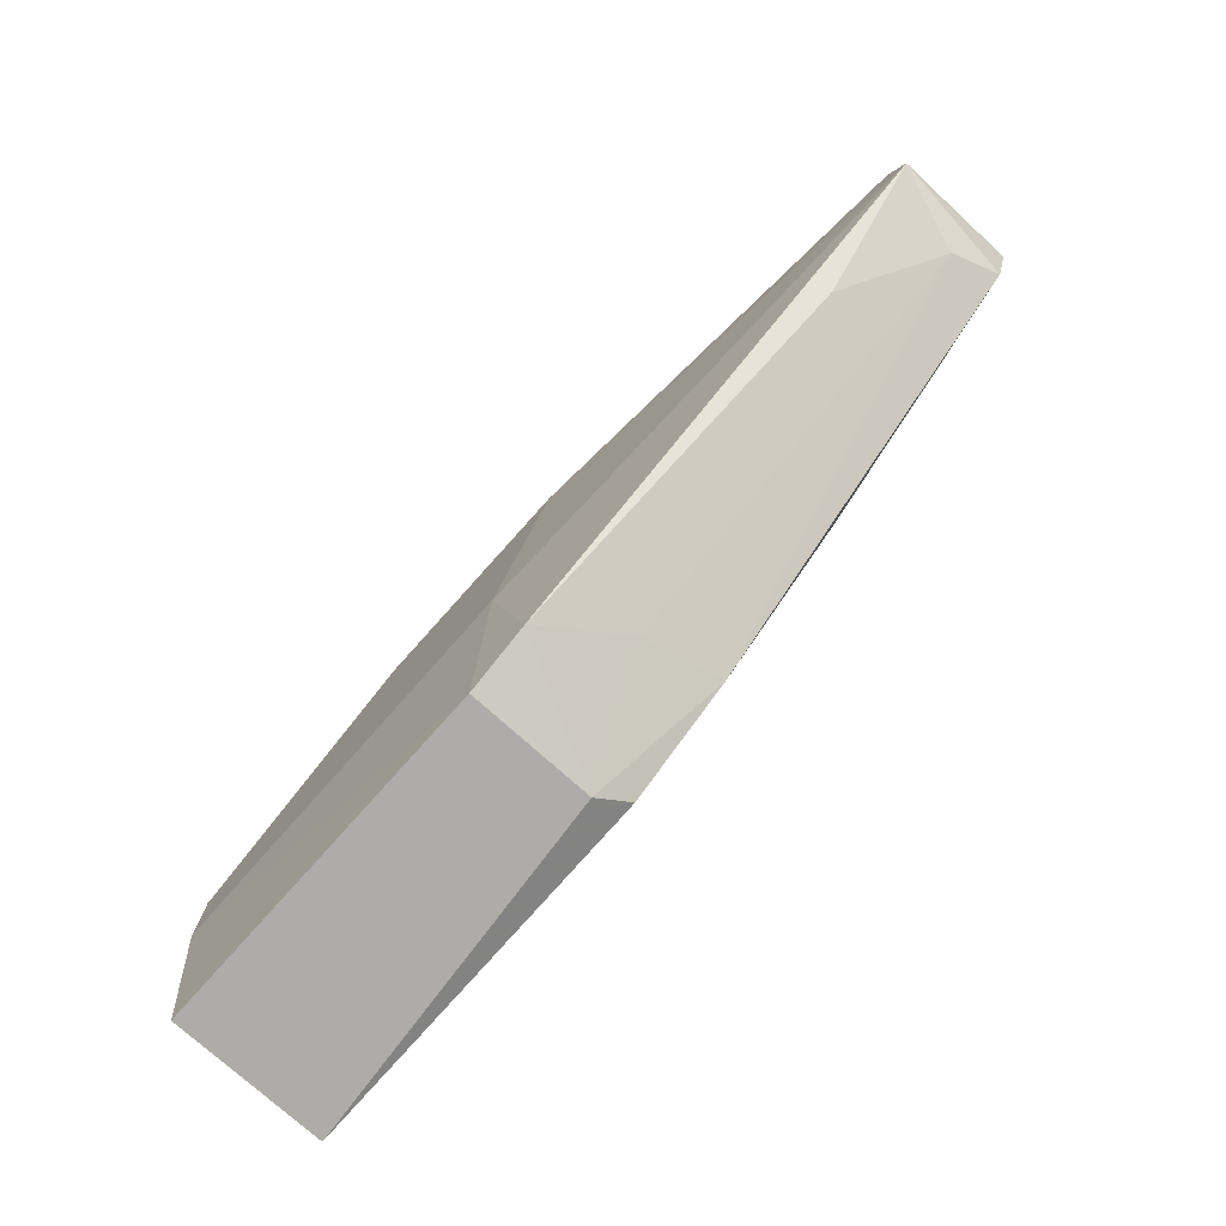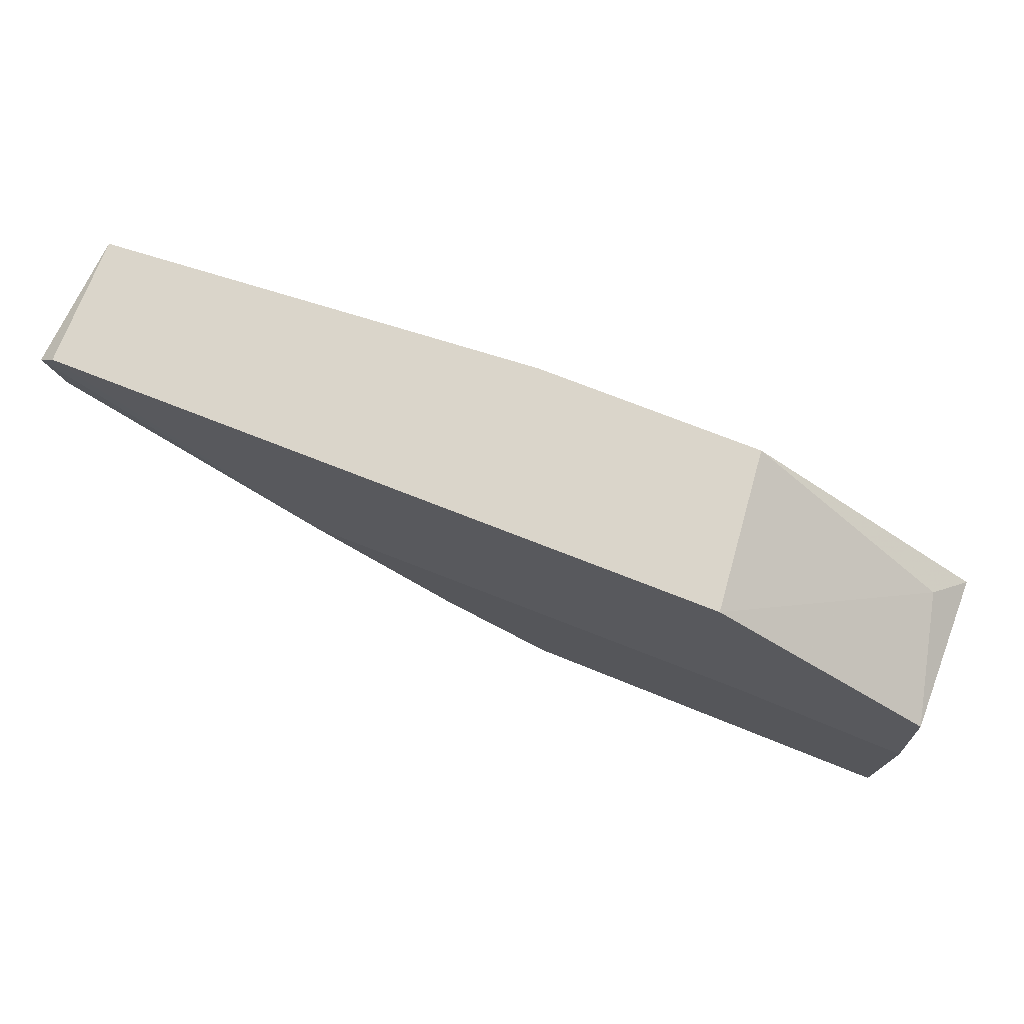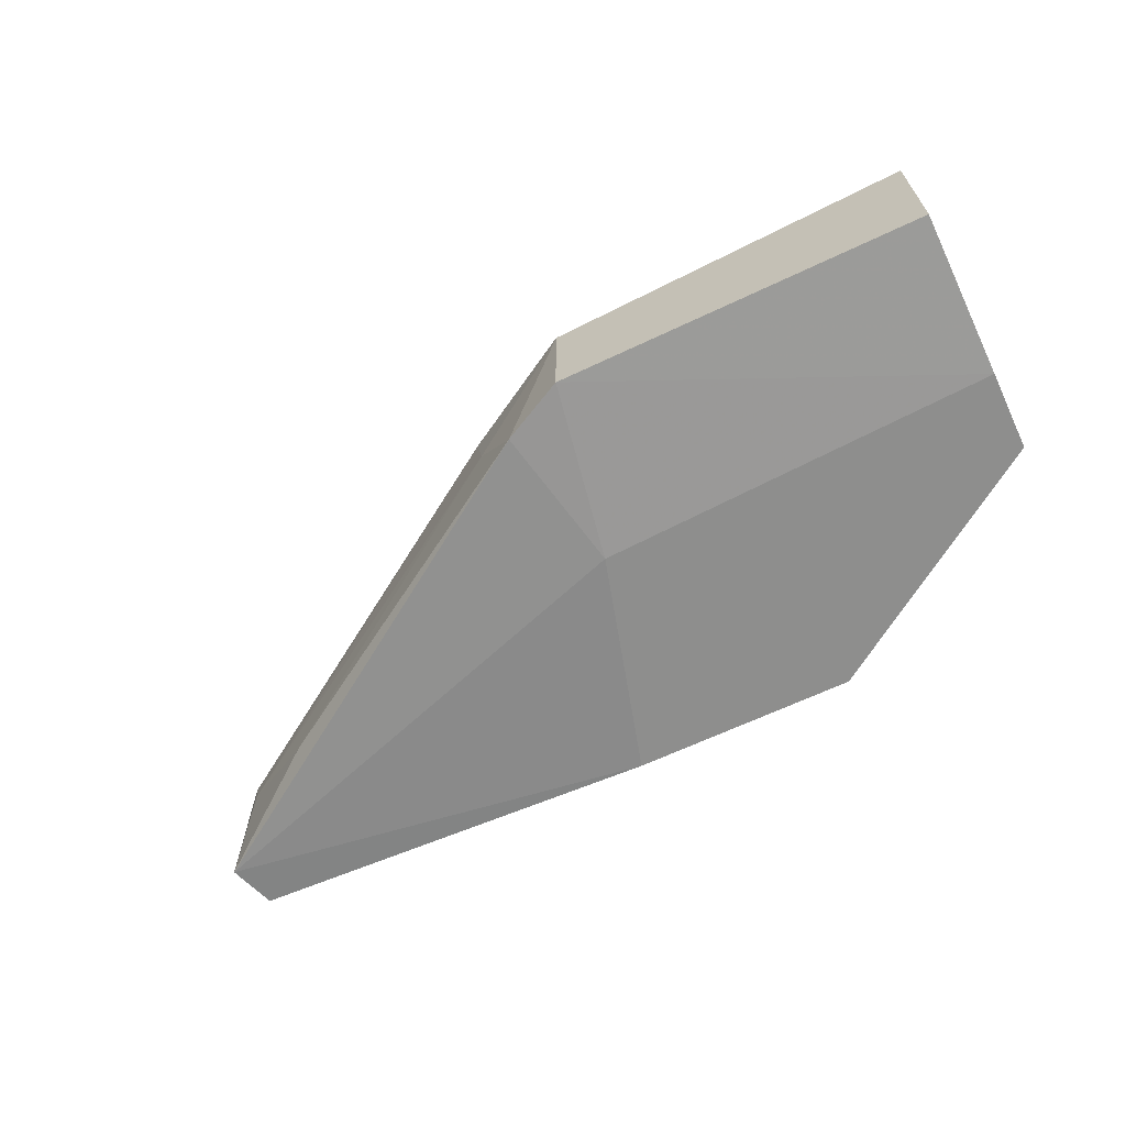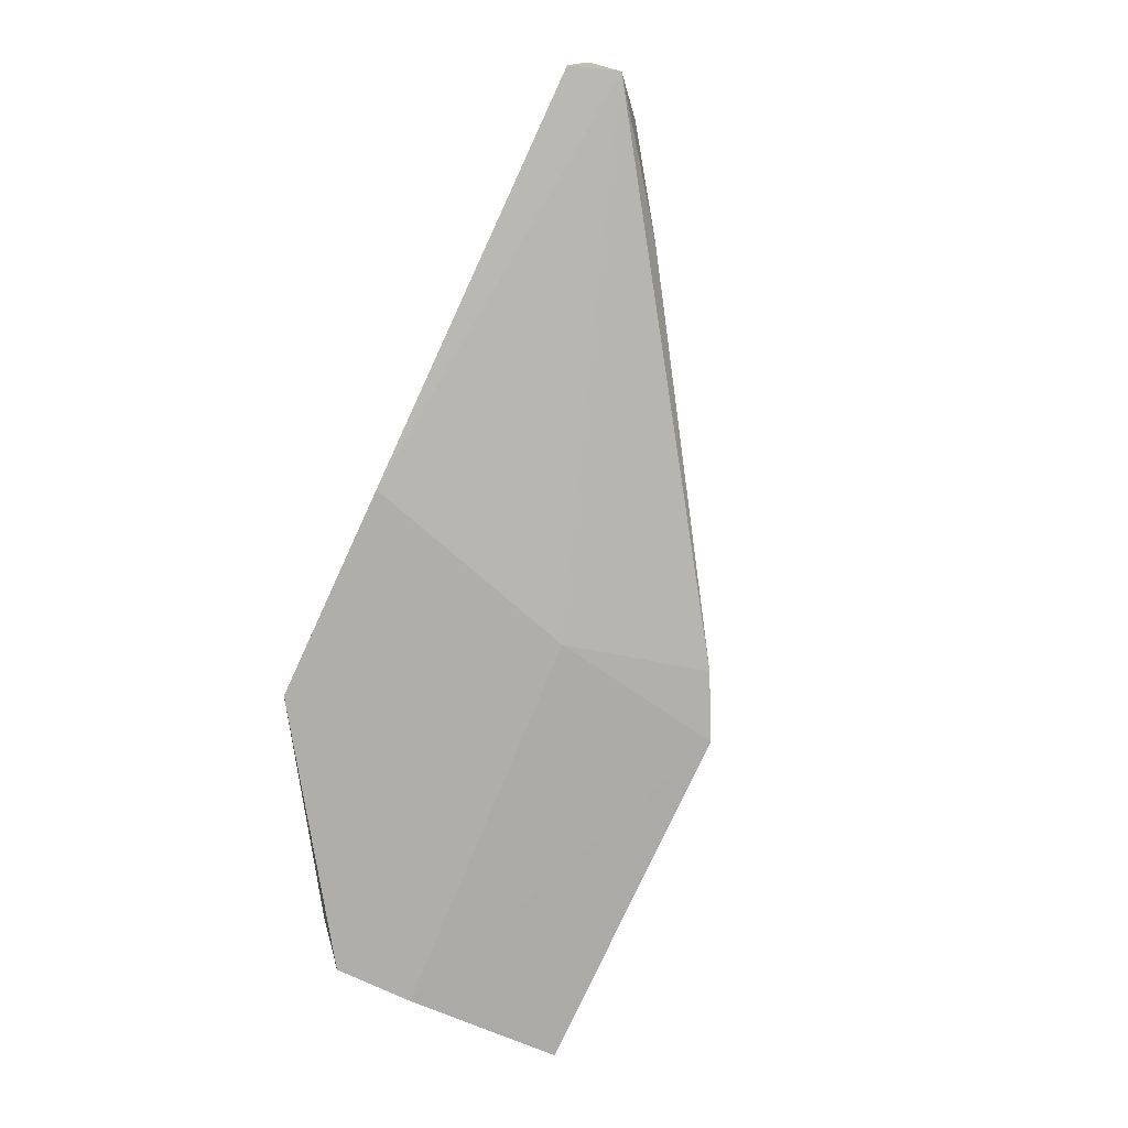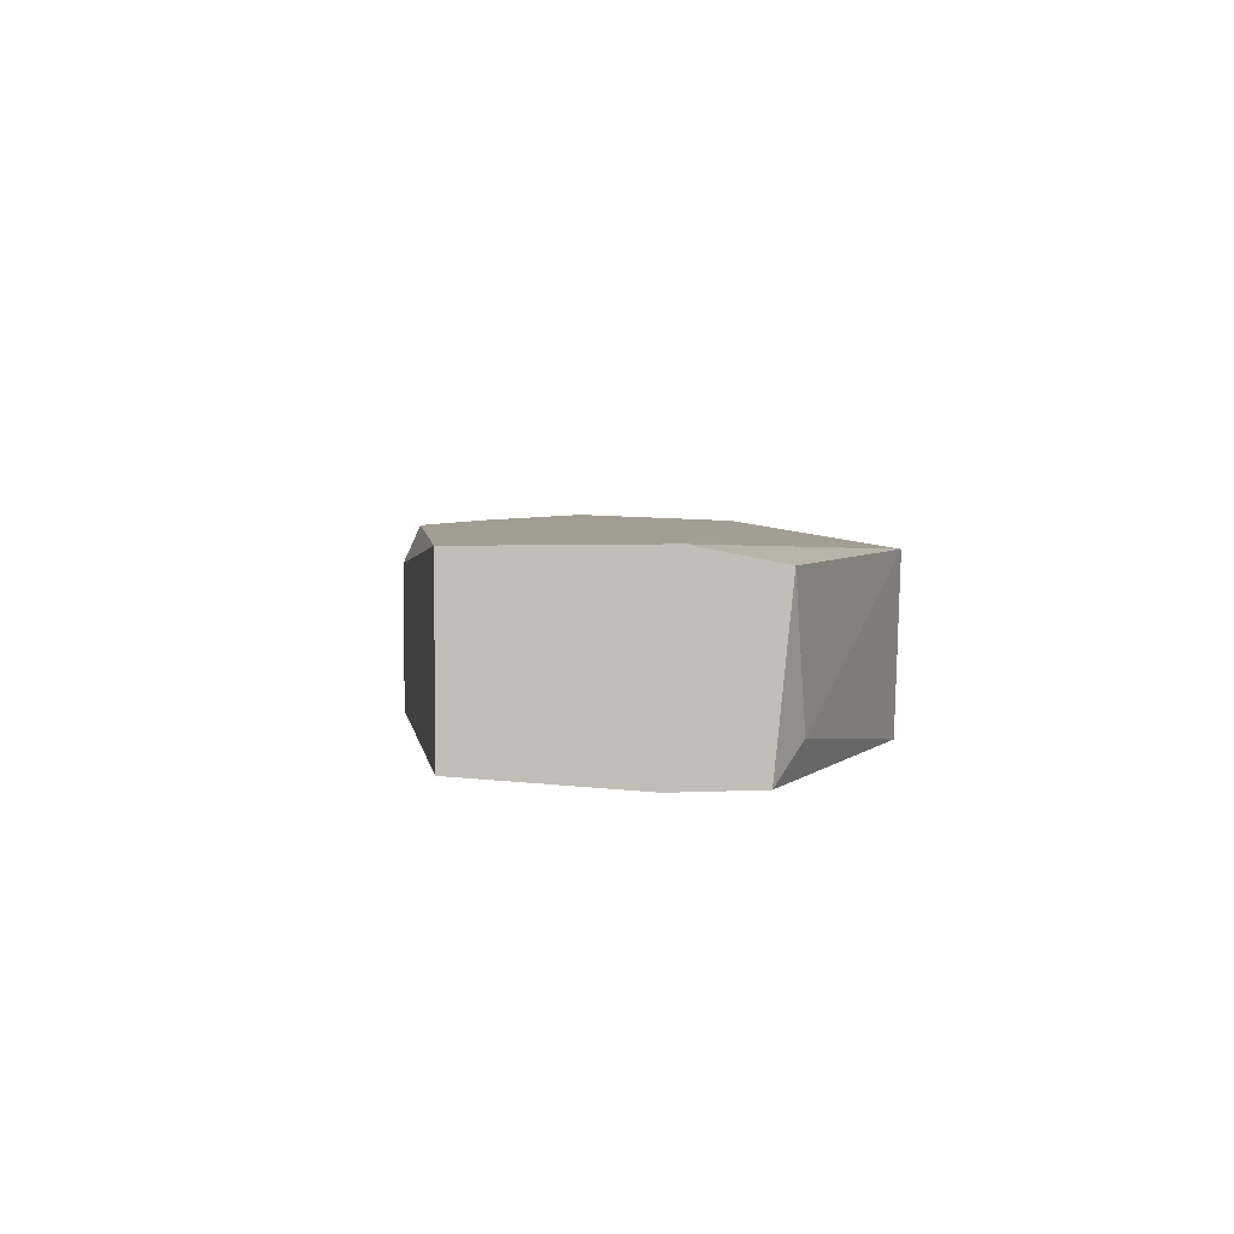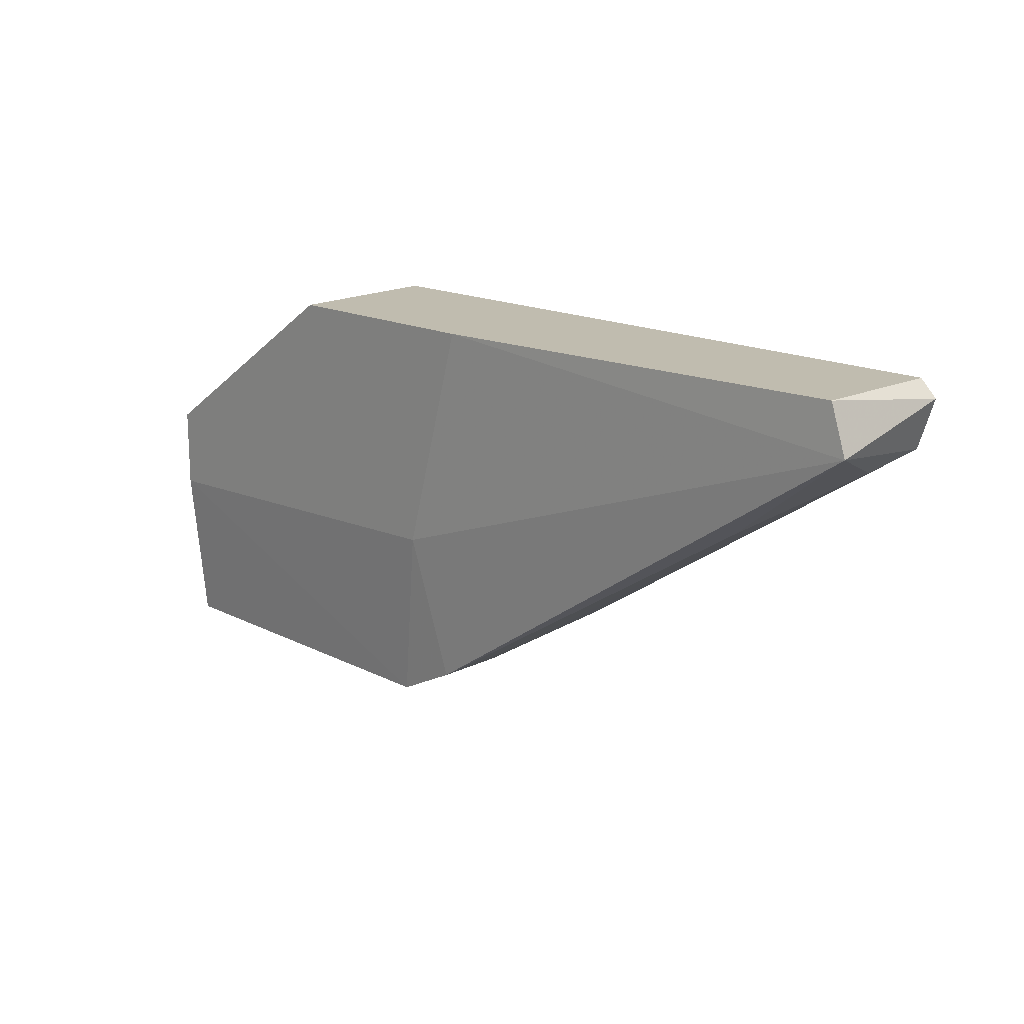
<metadata>
{"format":"obj","ext":"obj","renderer":"f3d","projection":"perspective","resolution":1024,"background":"white","views":[{"elev":-76.8,"azim":-131.8,"up":"+Y"},{"elev":74.2,"azim":21.4,"up":"+Y"},{"elev":-64.8,"azim":25.5,"up":"+Z"},{"elev":-77.9,"azim":-114.8,"up":"+Z"},{"elev":4.6,"azim":81.0,"up":"+Z"},{"elev":16.3,"azim":-133.8,"up":"+Y"}]}
</metadata>
<code>
v -0.03013 -0.01673 0.03902
v -0.01944 -0.02342 0.02565
v -0.01944 -0.02342 0.03634
v -0.02745 0.01001 0.02431
v -0.04217 -0.007371 0.03902
v -0.06355 0.004654 0.03768
v -0.06355 0.01001 0.02698
v -0.06355 0.01001 0.03768
v 0.008638 -0.000693 0.02698
v 0.01132 -0.01005 0.02431
v 0.01132 -0.008709 0.03902
v 0.01132 -0.003366 0.02431
v 0.01132 -0.02342 0.03902
v 0.01132 -0.02342 0.02565
v 0.01132 -0.002028 0.03768
v -0.003396 -0.007371 0.03902
v -0.0649 0.008669 0.03768
v -0.0649 0.005992 0.02698
v -0.02079 -0.02208 0.03902
v -0.02879 -0.01807 0.03233
v -0.02479 -0.02074 0.02565
v -0.02211 -0.008709 0.02431
v -0.0542 -0.002028 0.02832
v -0.007409 0.01001 0.03768
v -0.06222 0.003319 0.03367
v -0.008745 0.01001 0.02431
f 25 23 20
f 16 19 13
f 24 26 7
f 13 10 15
f 2 10 14
f 13 2 14
f 10 13 14
f 26 10 22
f 10 2 22
f 10 26 12
f 15 10 12
f 17 7 18
f 6 17 18
f 7 26 4
f 26 22 4
f 18 7 4
f 22 18 4
f 16 24 5
f 19 16 5
f 17 6 5
f 24 7 8
f 7 17 8
f 5 24 8
f 17 5 8
f 13 19 3
f 2 13 3
f 24 16 11
f 16 13 11
f 15 24 11
f 13 15 11
f 22 2 21
f 23 18 21
f 18 22 21
f 2 3 21
f 19 5 1
f 5 6 1
f 3 19 1
f 26 24 9
f 24 15 9
f 12 26 9
f 15 12 9
f 18 23 25
f 6 18 25
f 1 6 25
f 1 25 20
f 23 21 20
f 21 3 20
f 3 1 20

</code>
